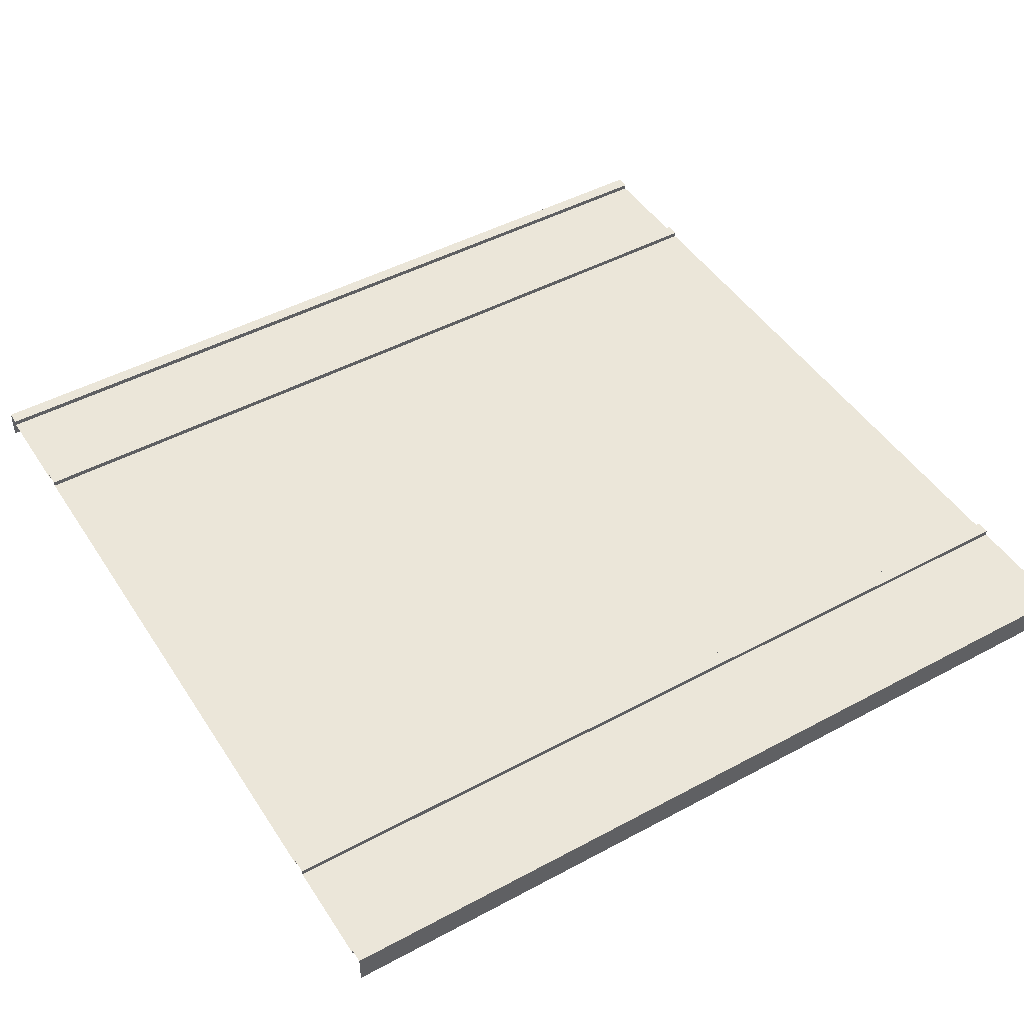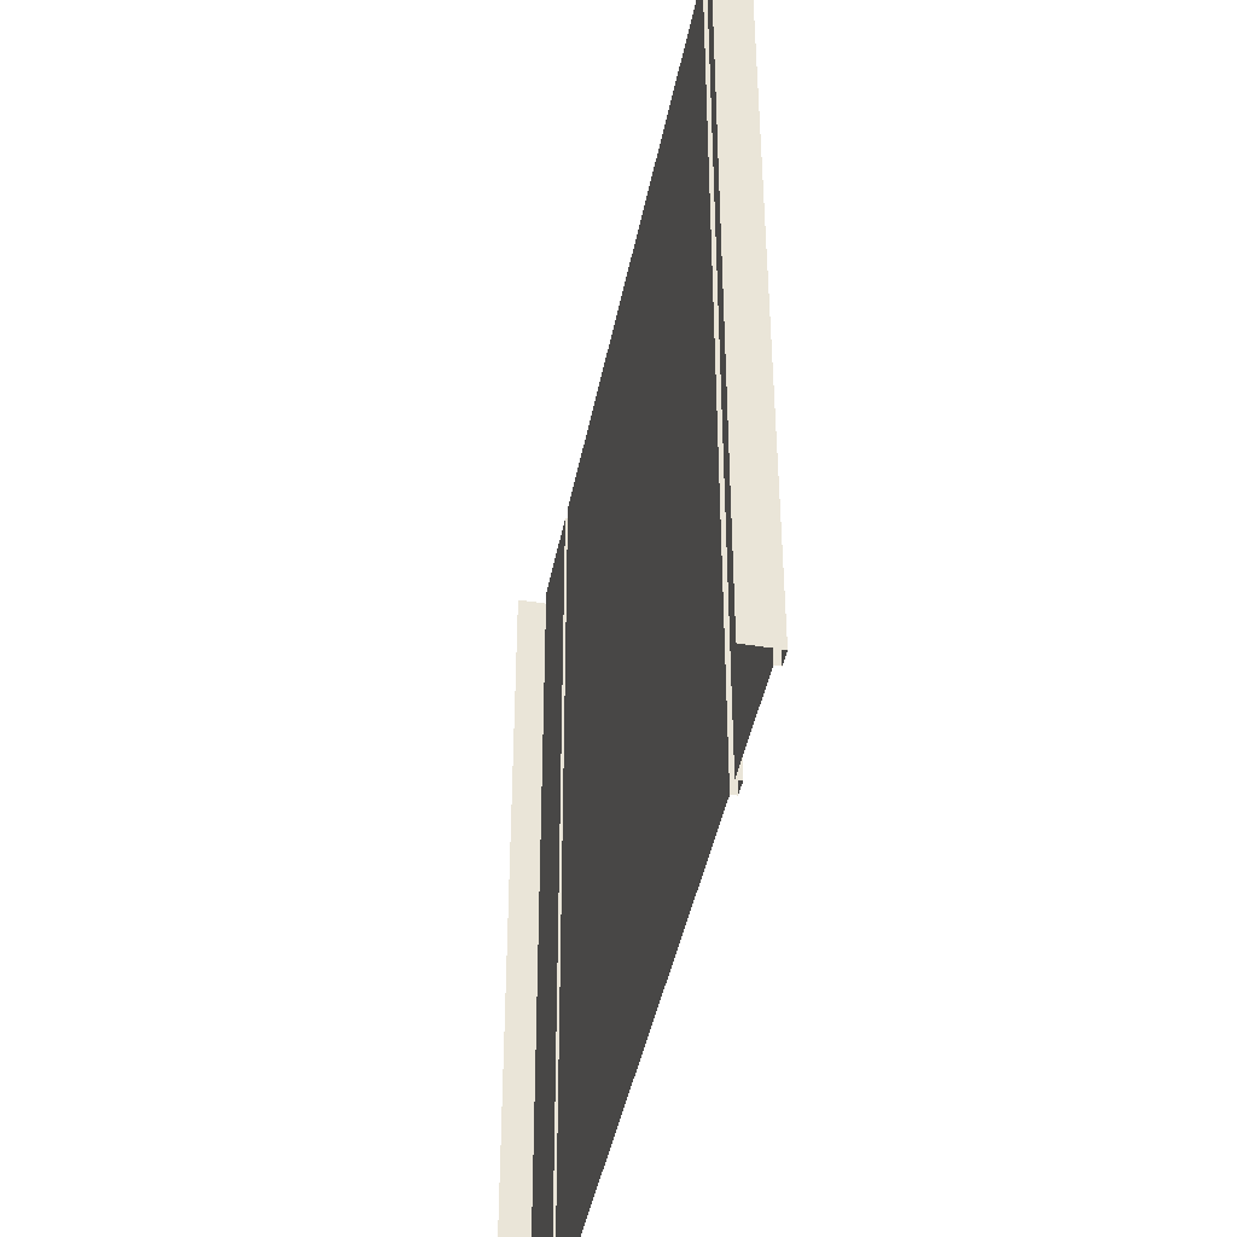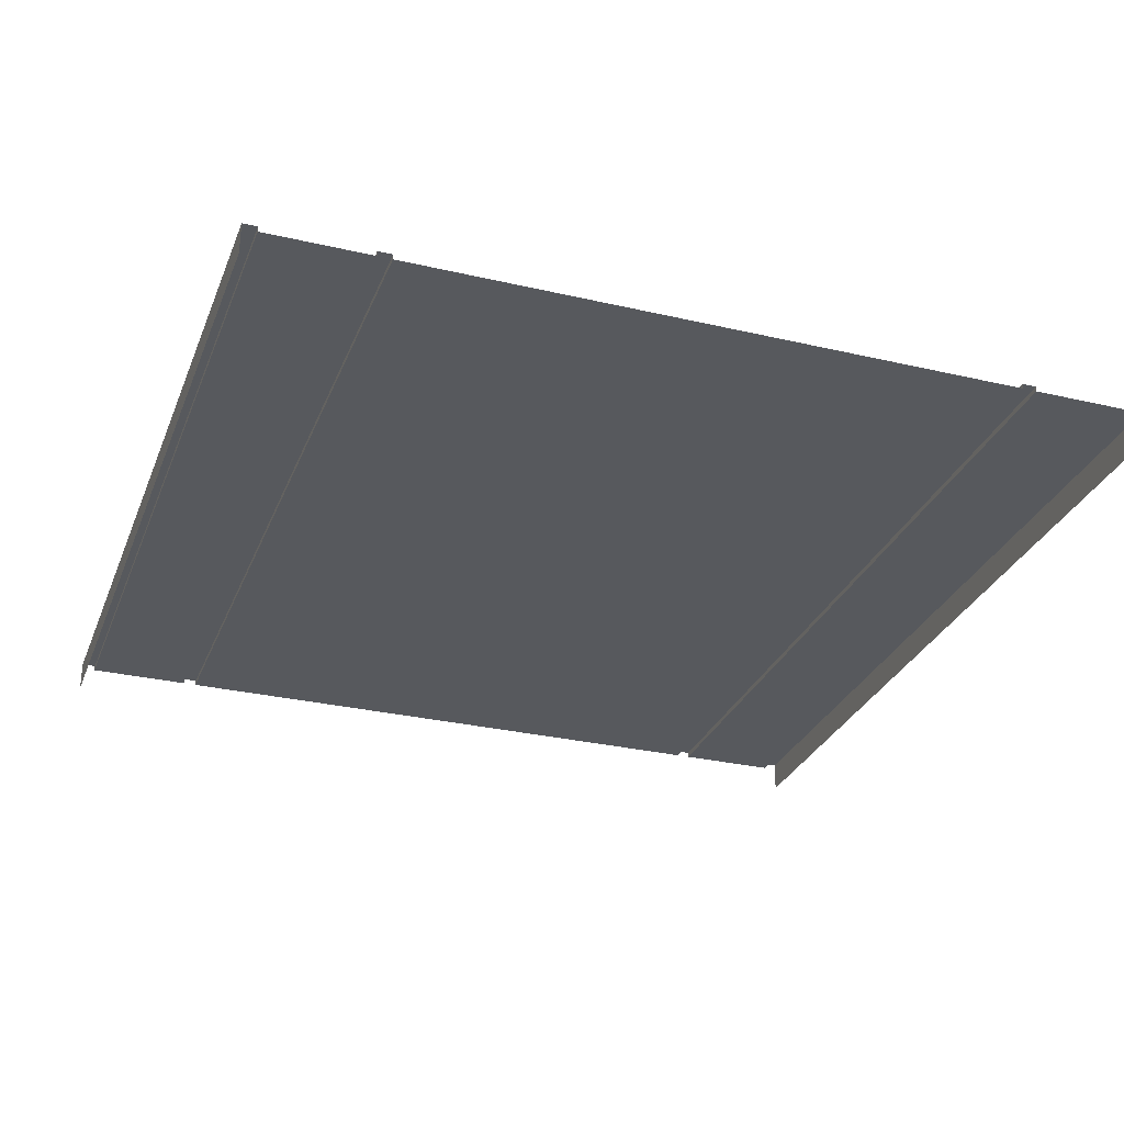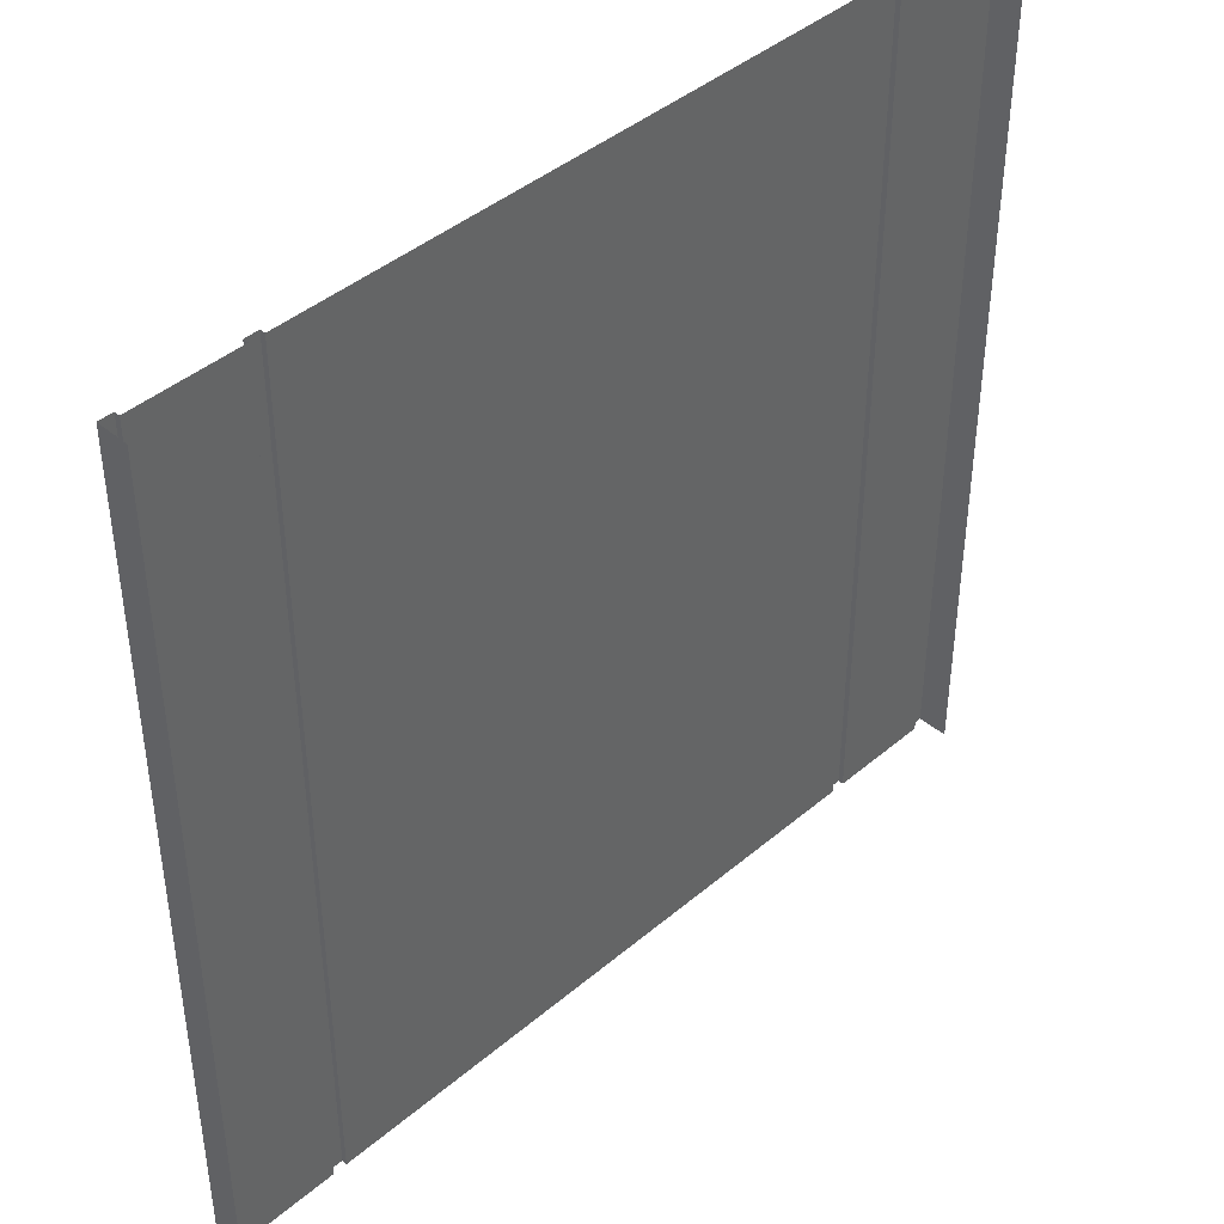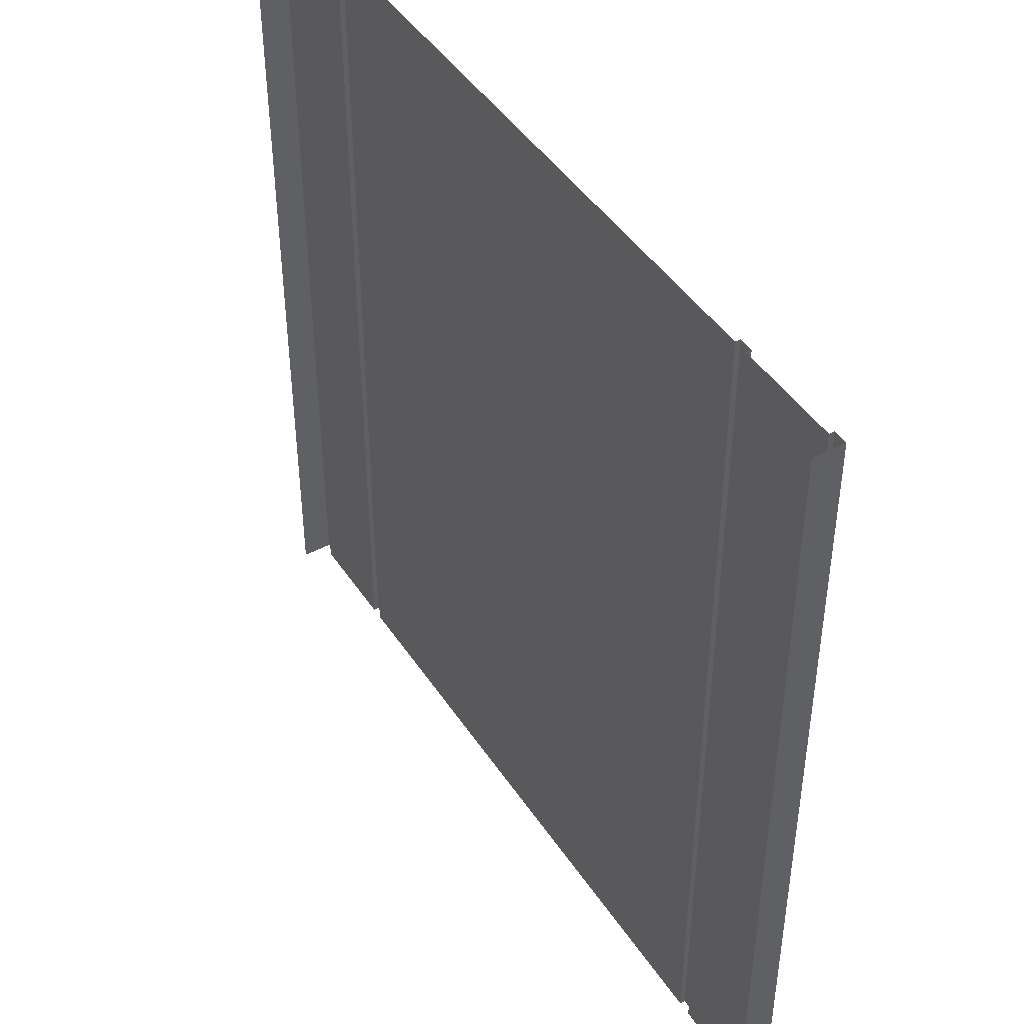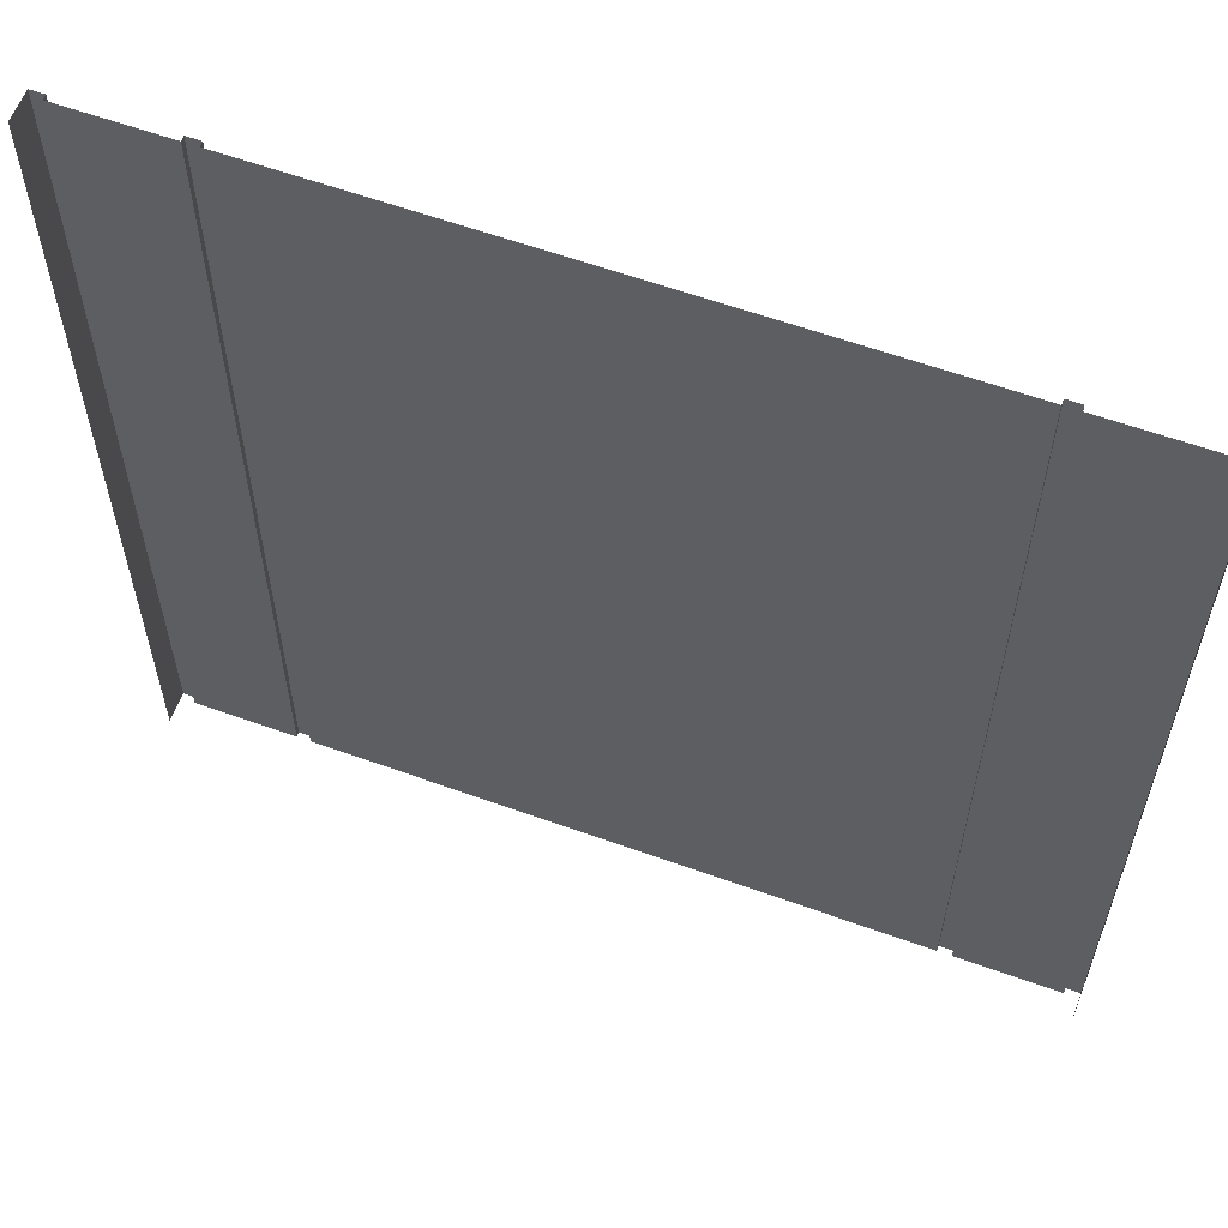
<metadata>
{"format":"obj","ext":"obj","renderer":"f3d","projection":"perspective","resolution":1024,"background":"white","views":[{"elev":46.8,"azim":58.6,"up":"+Y"},{"elev":-44.0,"azim":79.0,"up":"+Z"},{"elev":-29.3,"azim":160.9,"up":"+Y"},{"elev":42.8,"azim":-45.1,"up":"+Z"},{"elev":45.1,"azim":58.6,"up":"+Z"},{"elev":60.0,"azim":20.3,"up":"+Z"}]}
</metadata>
<code>
o 7_Road-Streight-A
v 0.2161 -0.000761 -0.3098
v 0.2161 -0.000761 0.3098
v 0.2161 0.002977 0.3098
v 0.2161 0.002977 -0.3098
v 0.3098 -0.01887 0.3098
v 0.3098 -0.01887 -0.3098
v 0.3098 0.002977 -0.3098
v 0.3098 0.002977 0.3098
v 0.3098 0.002977 0.3098
v 0.3098 0.002977 -0.3098
v 0.2998 0.002977 -0.3098
v 0.2998 0.002977 0.3098
v 0.2161 0.002977 -0.3098
v 0.2161 0.002977 0.3098
v 0.2261 0.002977 0.3098
v 0.2261 0.002977 -0.3098
v 0.2998 -0.000761 0.3098
v 0.2998 -0.000761 -0.3098
v 0.2261 -0.000761 -0.3098
v 0.2261 -0.000761 0.3098
v 0.2261 -0.000761 -0.3098
v 0.2261 0.002977 -0.3098
v 0.2261 0.002977 0.3098
v 0.2261 -0.000761 0.3098
v 0.2998 -0.000761 0.3098
v 0.2998 0.002977 0.3098
v 0.2998 0.002977 -0.3098
v 0.2998 -0.000761 -0.3098
v 0.2161 -0.000761 0.3098
v 0.2161 -0.000761 -0.3098
v 0 -0.000761 -0.3098
v 0 -0.000761 0.3098
v -0.2161 -0.000761 -0.3098
v -0.2161 0.002977 -0.3098
v -0.2161 0.002977 0.3098
v -0.2161 -0.000761 0.3098
v -0.3098 -0.01887 0.3098
v -0.3098 0.002977 0.3098
v -0.3098 0.002977 -0.3098
v -0.3098 -0.01887 -0.3098
v -0.3098 0.002977 0.3098
v -0.2998 0.002977 0.3098
v -0.2998 0.002977 -0.3098
v -0.3098 0.002977 -0.3098
v -0.2161 0.002977 -0.3098
v -0.2261 0.002977 -0.3098
v -0.2261 0.002977 0.3098
v -0.2161 0.002977 0.3098
v -0.2998 -0.000761 0.3098
v -0.2261 -0.000761 0.3098
v -0.2261 -0.000761 -0.3098
v -0.2998 -0.000761 -0.3098
v -0.2261 -0.000761 -0.3098
v -0.2261 -0.000761 0.3098
v -0.2261 0.002977 0.3098
v -0.2261 0.002977 -0.3098
v -0.2998 -0.000761 0.3098
v -0.2998 -0.000761 -0.3098
v -0.2998 0.002977 -0.3098
v -0.2998 0.002977 0.3098
v -0.2161 -0.000761 0.3098
v -0.2161 -0.000761 -0.3098
f 1 2 3
f 3 4 1
f 5 6 7
f 7 8 5
f 9 10 11
f 11 12 9
f 13 14 15
f 15 16 13
f 17 18 19
f 19 20 17
f 21 22 23
f 23 24 21
f 25 26 27
f 27 28 25
f 29 30 31
f 31 32 29
f 33 34 35
f 35 36 33
f 37 38 39
f 39 40 37
f 41 42 43
f 43 44 41
f 45 46 47
f 47 48 45
f 49 50 51
f 51 52 49
f 53 54 55
f 55 56 53
f 57 58 59
f 59 60 57
f 61 32 31
f 31 62 61

</code>
